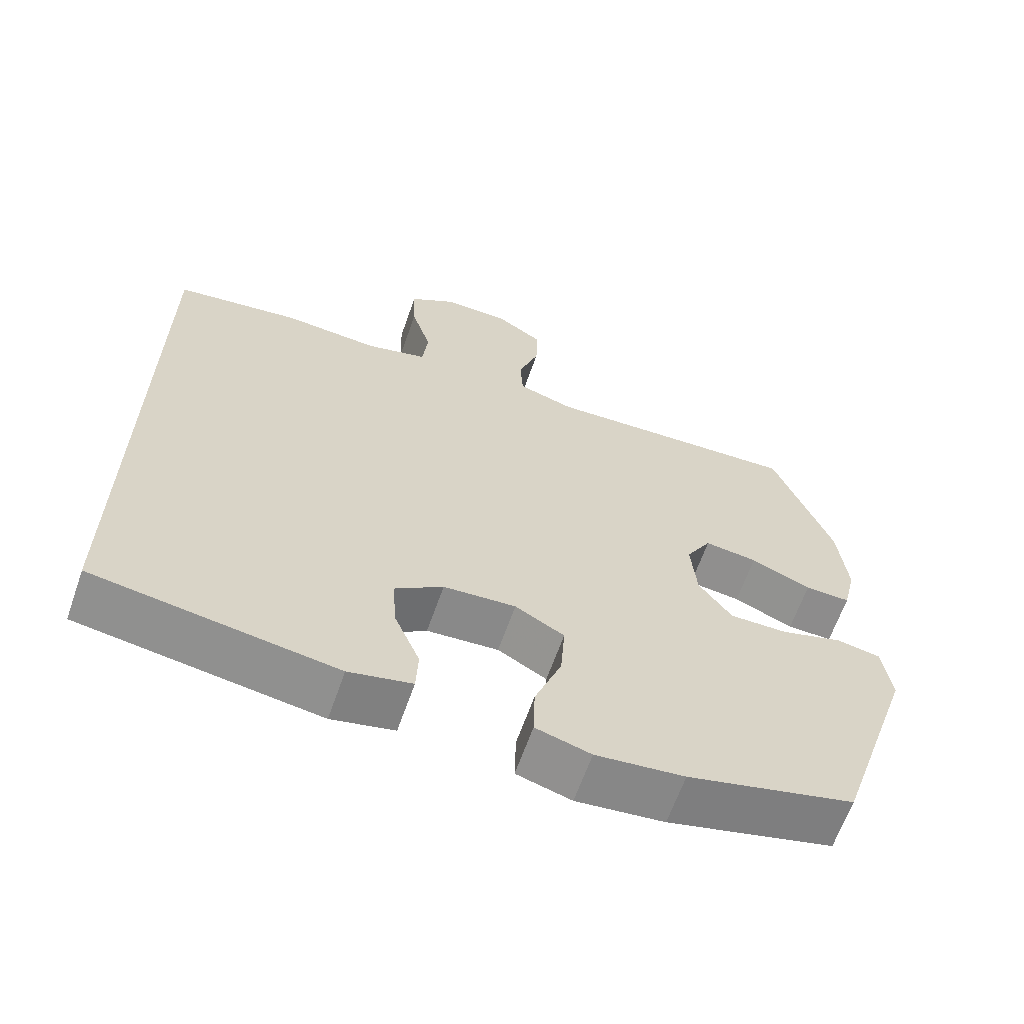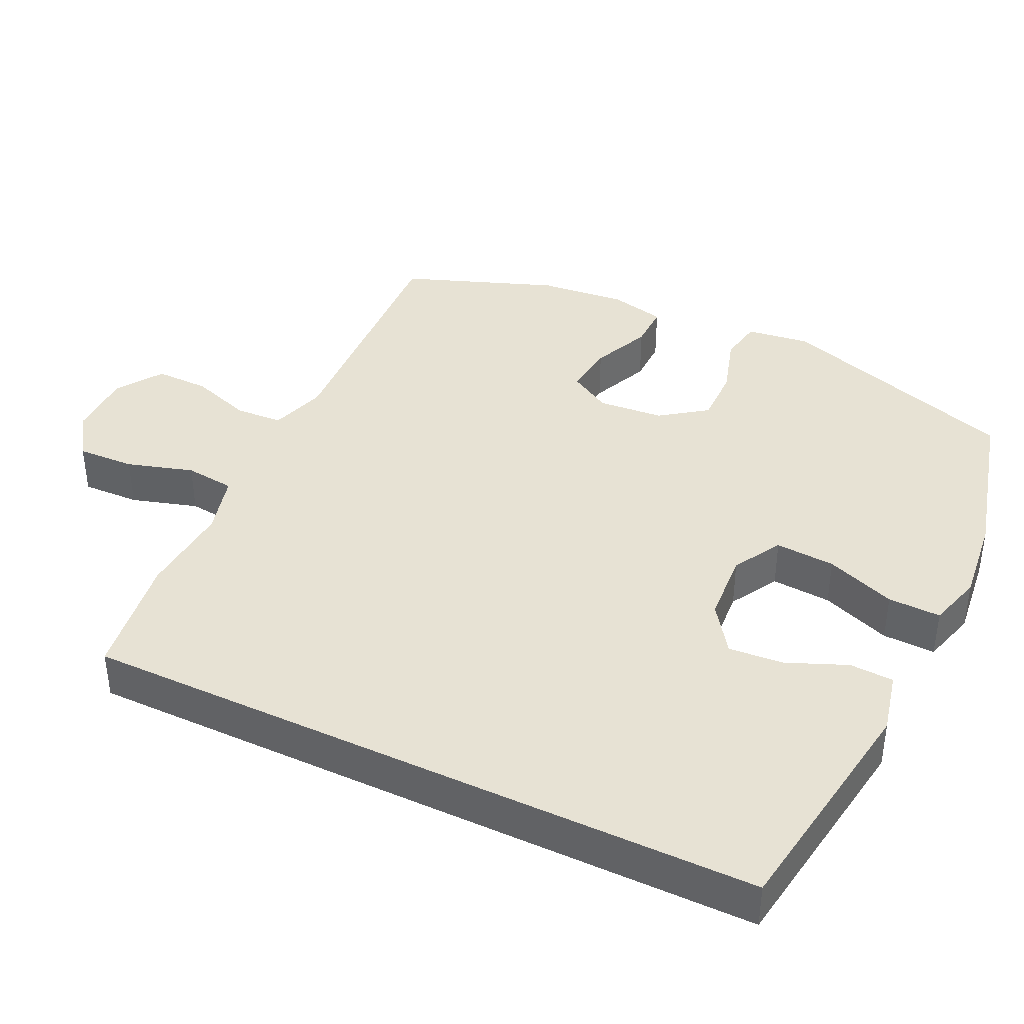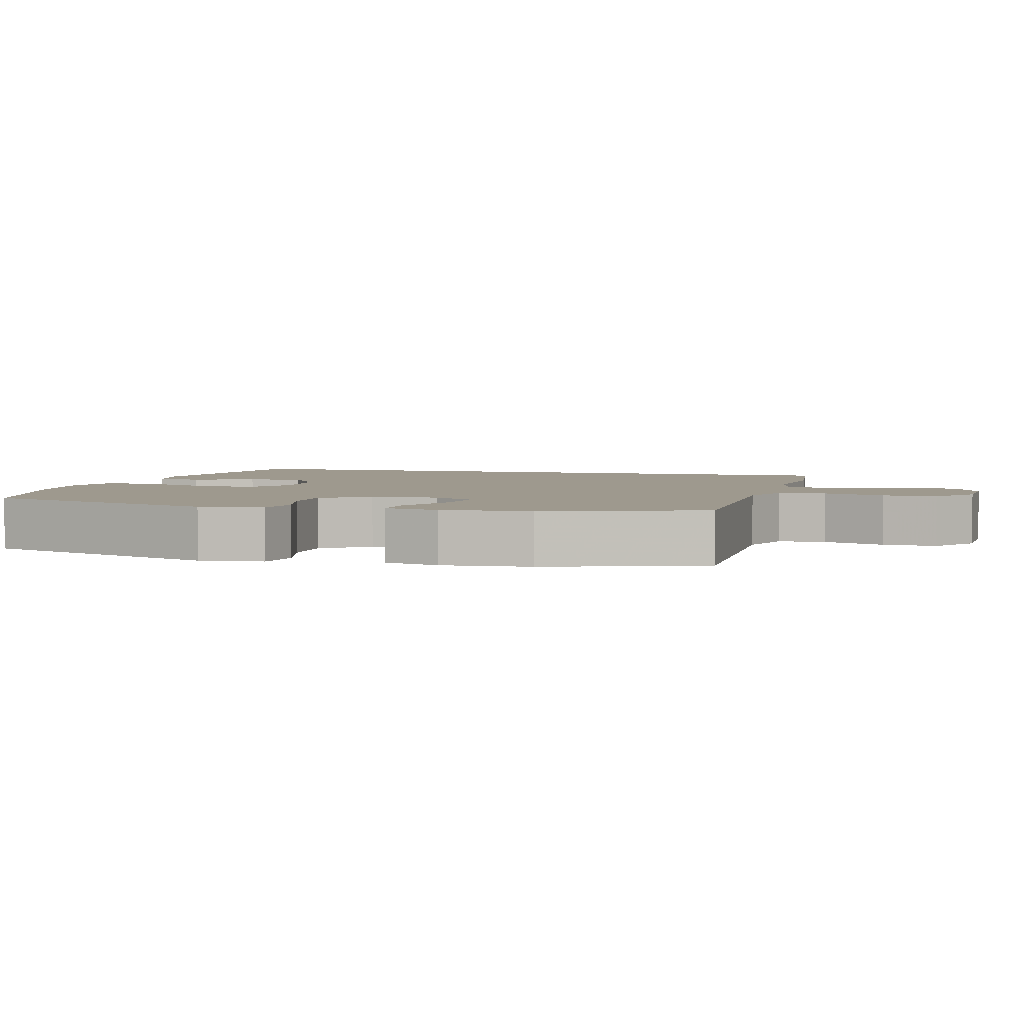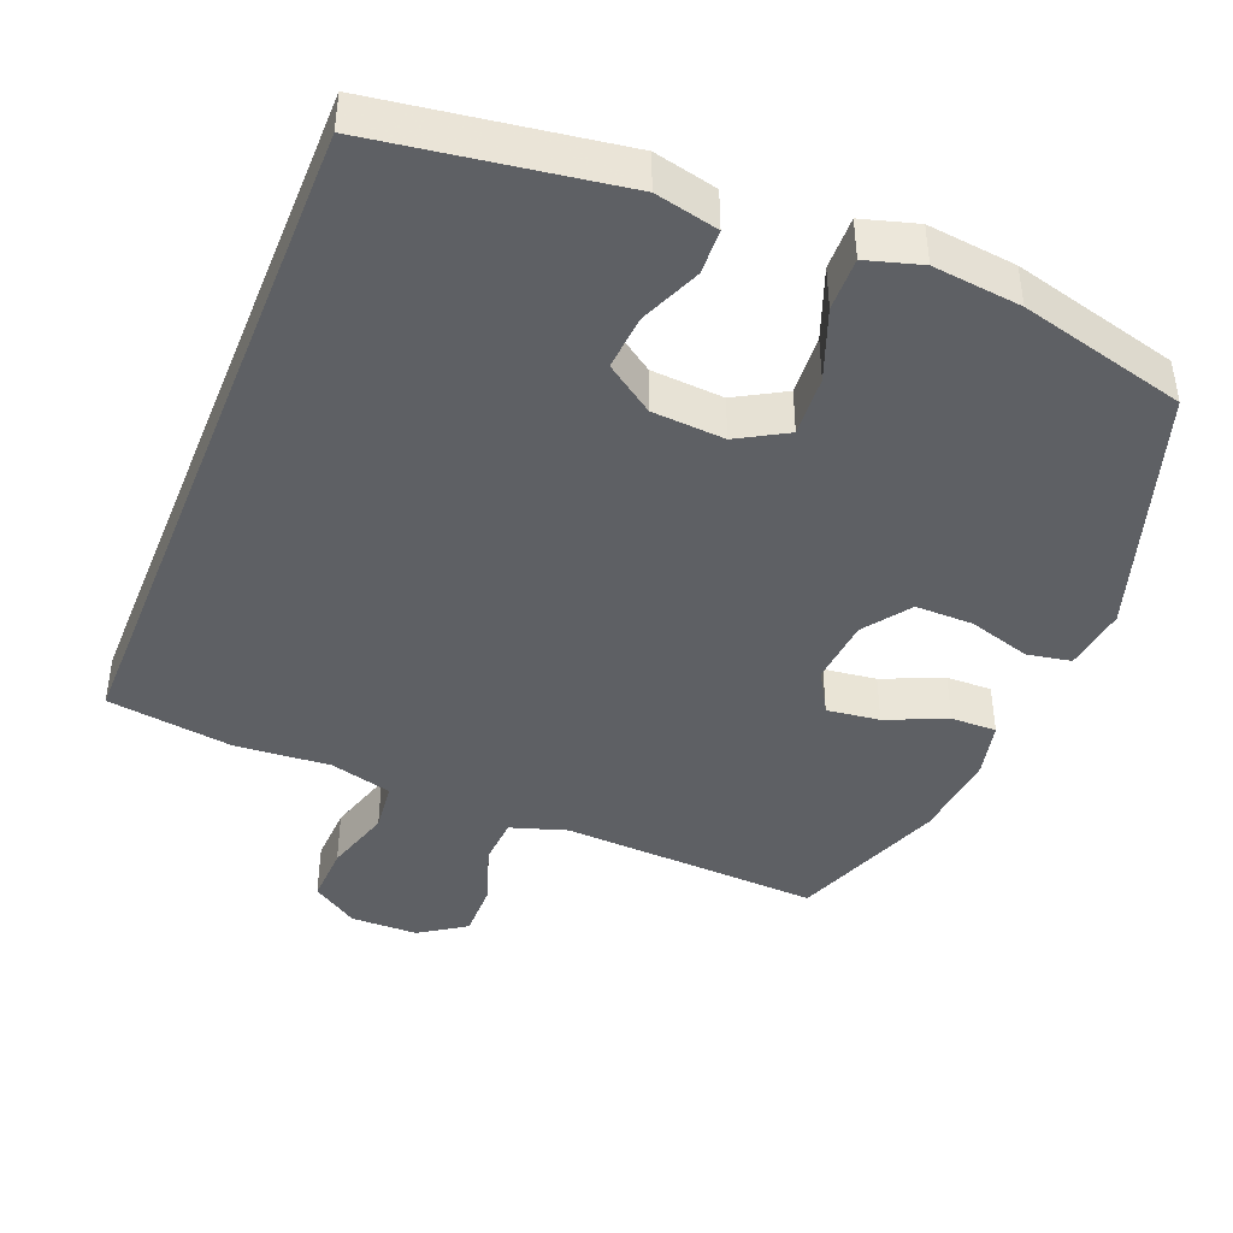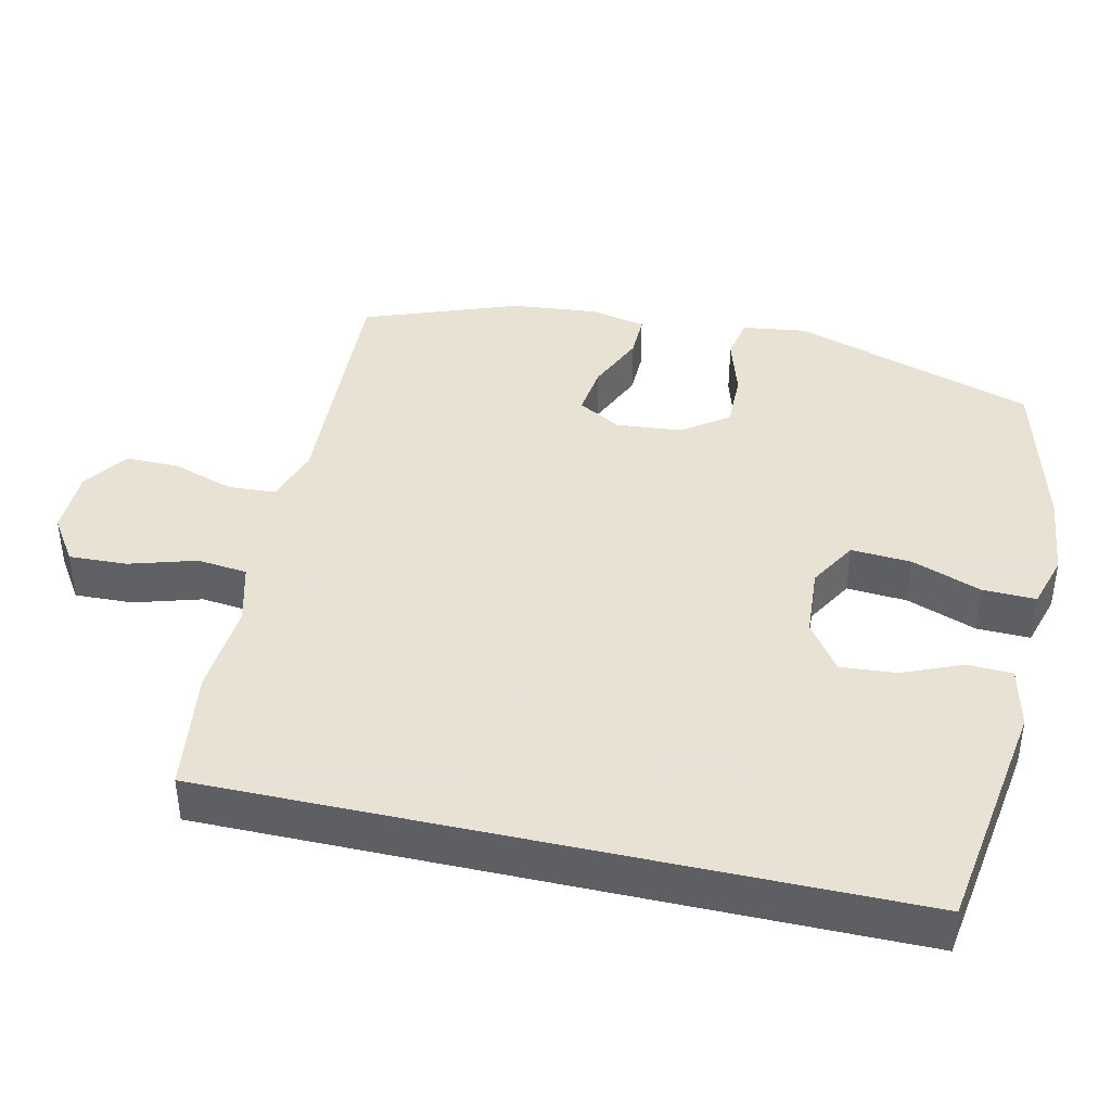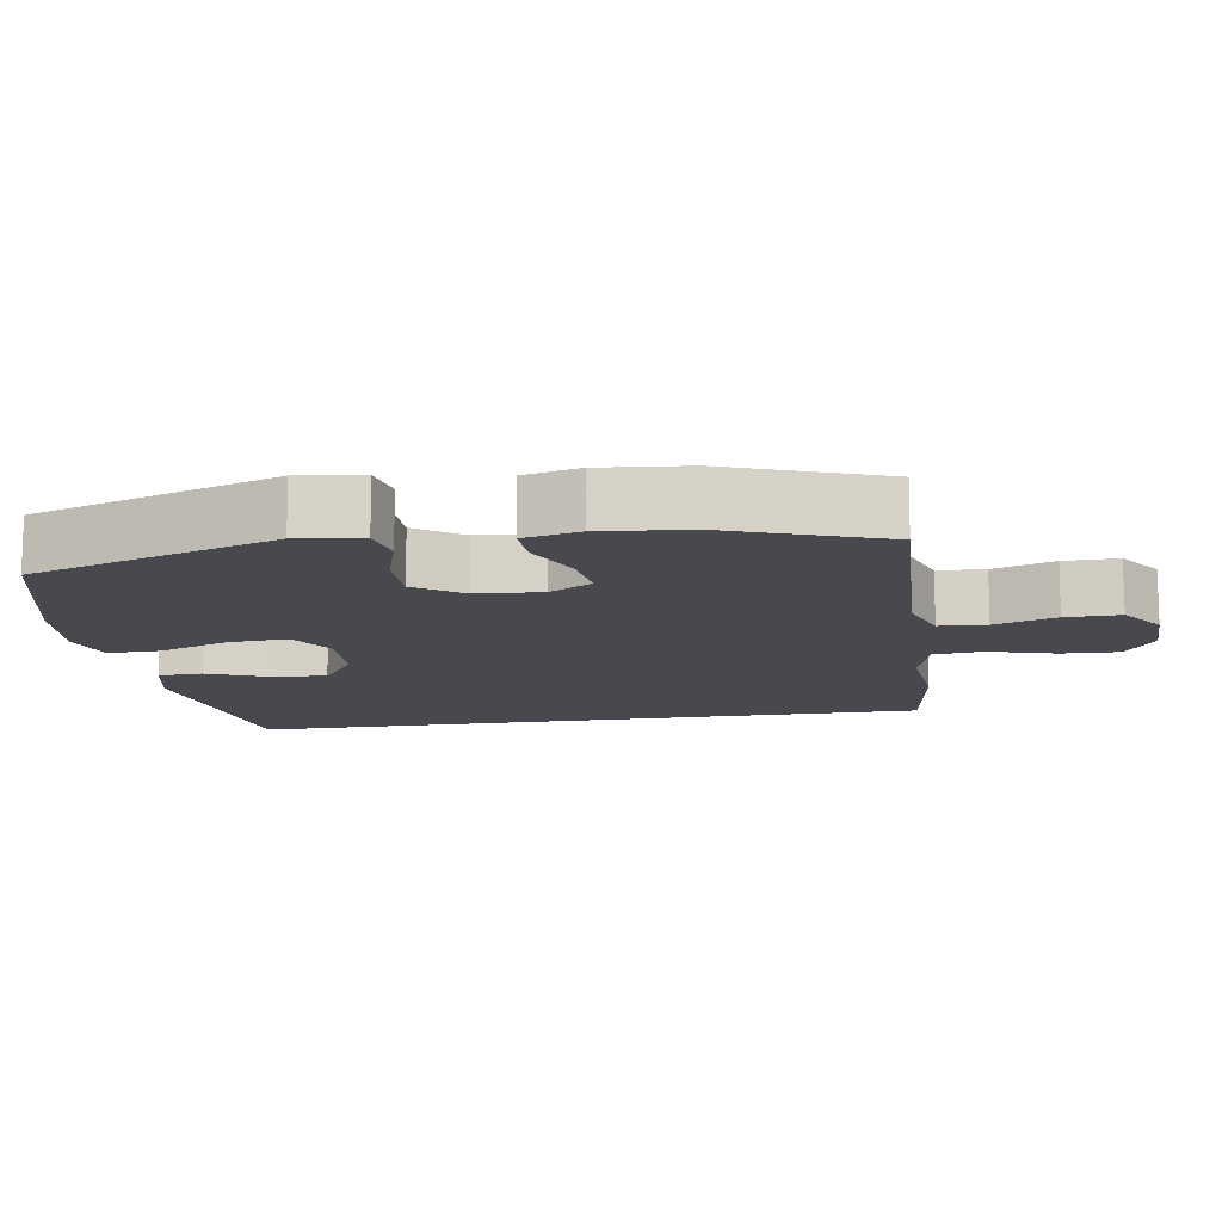
<metadata>
{"format":"obj","ext":"obj","renderer":"f3d","projection":"perspective","resolution":1024,"background":"white","views":[{"elev":-64.1,"azim":160.7,"up":"+Z"},{"elev":39.8,"azim":115.5,"up":"+Y"},{"elev":3.5,"azim":-73.6,"up":"+Y"},{"elev":-42.8,"azim":158.1,"up":"+Y"},{"elev":40.6,"azim":102.8,"up":"+Y"},{"elev":-12.7,"azim":-80.7,"up":"+Y"}]}
</metadata>
<code>
v 0.5 0.07 -0.504
v 0.167 0.07 -0.554
v 0.08 0.07 -0.534
v 0.077 0.07 -0.472
v 0.112 0.07 -0.388
v 0.118 0.07 -0.311
v 0.051 0.07 -0.264
v -0.049 0.07 -0.257
v -0.117 0.07 -0.296
v -0.111 0.07 -0.38
v -0.074 0.07 -0.478
v -0.072 0.07 -0.552
v -0.148 0.07 -0.574
v -0.27 0.07 -0.56
v -0.5 0.07 -0.5
v -0.613 0.07 -0.158
v -0.601 0.07 -0.069
v -0.54 0.07 -0.058
v -0.454 0.07 -0.084
v -0.374 0.07 -0.085
v -0.328 0.07 -0.021
v -0.32 0.07 0.071
v -0.355 0.07 0.131
v -0.428 0.07 0.122
v -0.511 0.07 0.086
v -0.574 0.07 0.085
v -0.592 0.07 0.163
v -0.58 0.07 0.285
v -0.5 0.07 0.5
v -0.259 0.07 0.488
v -0.141 0.07 0.482
v -0.063 0.07 0.507
v -0.059 0.07 0.573
v -0.088 0.07 0.659
v -0.089 0.07 0.735
v -0.025 0.07 0.778
v 0.068 0.07 0.779
v 0.132 0.07 0.737
v 0.129 0.07 0.656
v 0.101 0.07 0.563
v 0.109 0.07 0.493
v 0.195 0.07 0.47
v 0.326 0.07 0.48
v 0.5 0.07 0.455
v 0.5 0 -0.504
v 0.167 0 -0.554
v 0.08 0 -0.534
v 0.077 0 -0.472
v 0.112 0 -0.388
v 0.118 0 -0.311
v 0.051 0 -0.264
v -0.049 0 -0.257
v -0.117 0 -0.296
v -0.111 0 -0.38
v -0.074 0 -0.478
v -0.072 0 -0.552
v -0.148 0 -0.574
v -0.27 0 -0.56
v -0.5 0 -0.5
v -0.613 0 -0.158
v -0.601 0 -0.069
v -0.54 0 -0.058
v -0.454 0 -0.084
v -0.374 0 -0.085
v -0.328 0 -0.021
v -0.32 0 0.071
v -0.355 0 0.131
v -0.428 0 0.122
v -0.511 0 0.086
v -0.574 0 0.085
v -0.592 0 0.163
v -0.58 0 0.285
v -0.5 0 0.5
v -0.259 0 0.488
v -0.141 0 0.482
v -0.063 0 0.507
v -0.059 0 0.573
v -0.088 0 0.659
v -0.089 0 0.735
v -0.025 0 0.778
v 0.068 0 0.779
v 0.132 0 0.737
v 0.129 0 0.656
v 0.101 0 0.563
v 0.109 0 0.493
v 0.195 0 0.47
v 0.326 0 0.48
v 0.5 0 0.455
f 42 43 44 1
f 41 42 1 2
f 40 41 2
f 37 38 39 40
f 33 34 35 36
f 32 33 36 37
f 28 29 30 31
f 28 31 32
f 27 28 32
f 24 25 26 27
f 23 24 27 32
f 22 23 32
f 21 22 32
f 16 17 18 19
f 16 19 20
f 15 16 20
f 14 15 20 21
f 10 11 12 13
f 9 10 13 14
f 2 3 4 5
f 2 5 6
f 40 2 6
f 32 37 40 6
f 9 14 21 32
f 8 9 32
f 7 8 32
f 6 7 32
f 45 88 87 86
f 46 45 86 85
f 46 85 84
f 84 83 82 81
f 80 79 78 77
f 81 80 77 76
f 75 74 73 72
f 76 75 72
f 76 72 71
f 71 70 69 68
f 76 71 68 67
f 76 67 66
f 76 66 65
f 63 62 61 60
f 64 63 60
f 64 60 59
f 65 64 59 58
f 57 56 55 54
f 58 57 54 53
f 49 48 47 46
f 50 49 46
f 50 46 84
f 50 84 81 76
f 76 65 58 53
f 76 53 52
f 76 52 51
f 76 51 50
f 1 45 46 2
f 2 46 47 3
f 3 47 48 4
f 4 48 49 5
f 5 49 50 6
f 6 50 51 7
f 7 51 52 8
f 8 52 53 9
f 9 53 54 10
f 10 54 55 11
f 11 55 56 12
f 12 56 57 13
f 13 57 58 14
f 14 58 59 15
f 15 59 60 16
f 16 60 61 17
f 17 61 62 18
f 18 62 63 19
f 19 63 64 20
f 20 64 65 21
f 21 65 66 22
f 22 66 67 23
f 23 67 68 24
f 24 68 69 25
f 25 69 70 26
f 26 70 71 27
f 27 71 72 28
f 28 72 73 29
f 29 73 74 30
f 30 74 75 31
f 31 75 76 32
f 32 76 77 33
f 33 77 78 34
f 34 78 79 35
f 35 79 80 36
f 36 80 81 37
f 37 81 82 38
f 38 82 83 39
f 39 83 84 40
f 40 84 85 41
f 41 85 86 42
f 42 86 87 43
f 43 87 88 44
f 44 88 45 1

</code>
